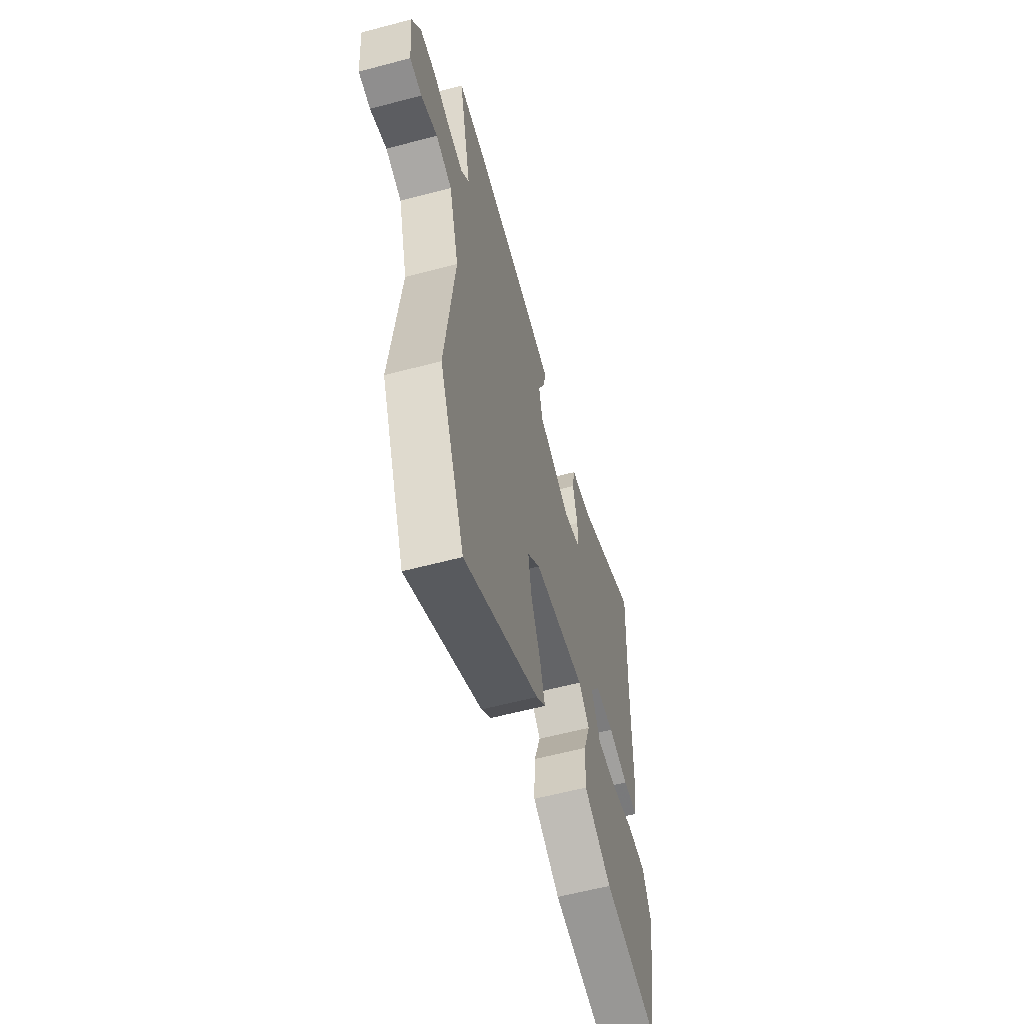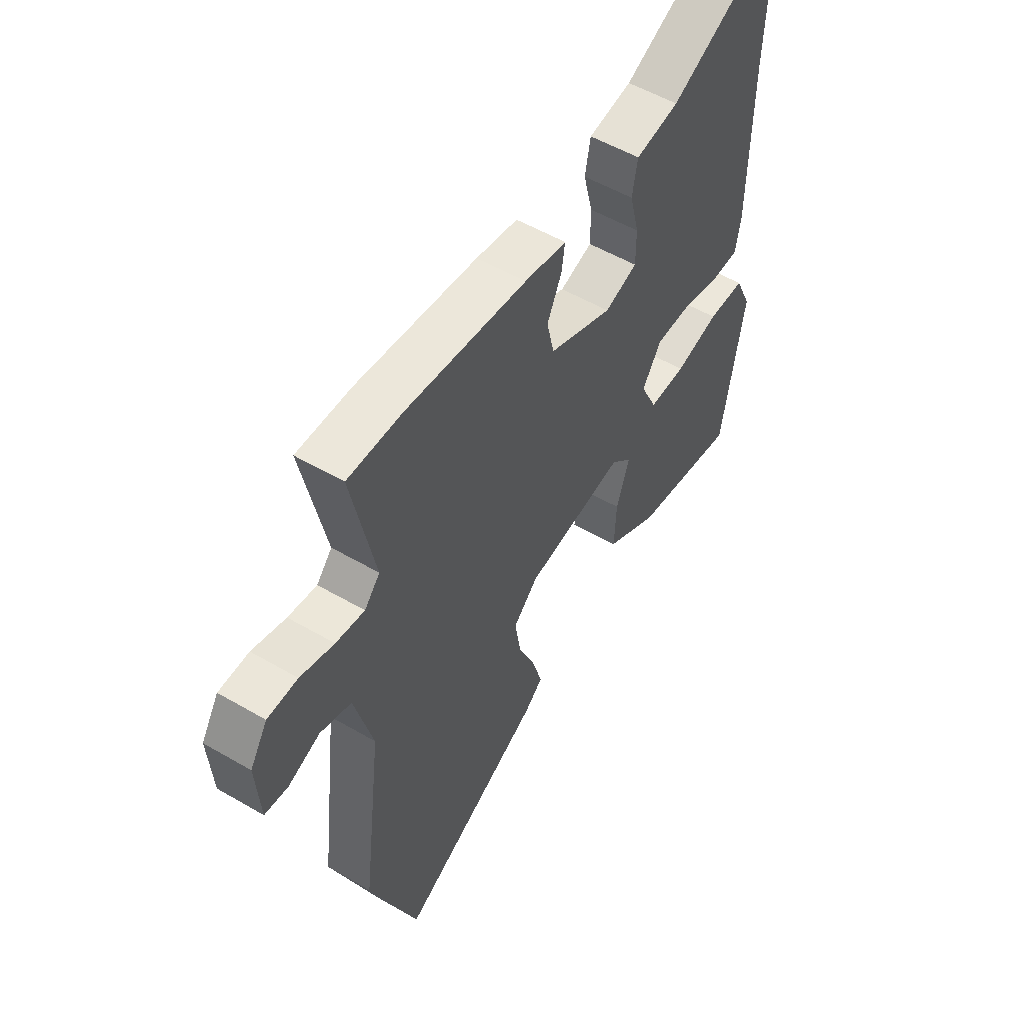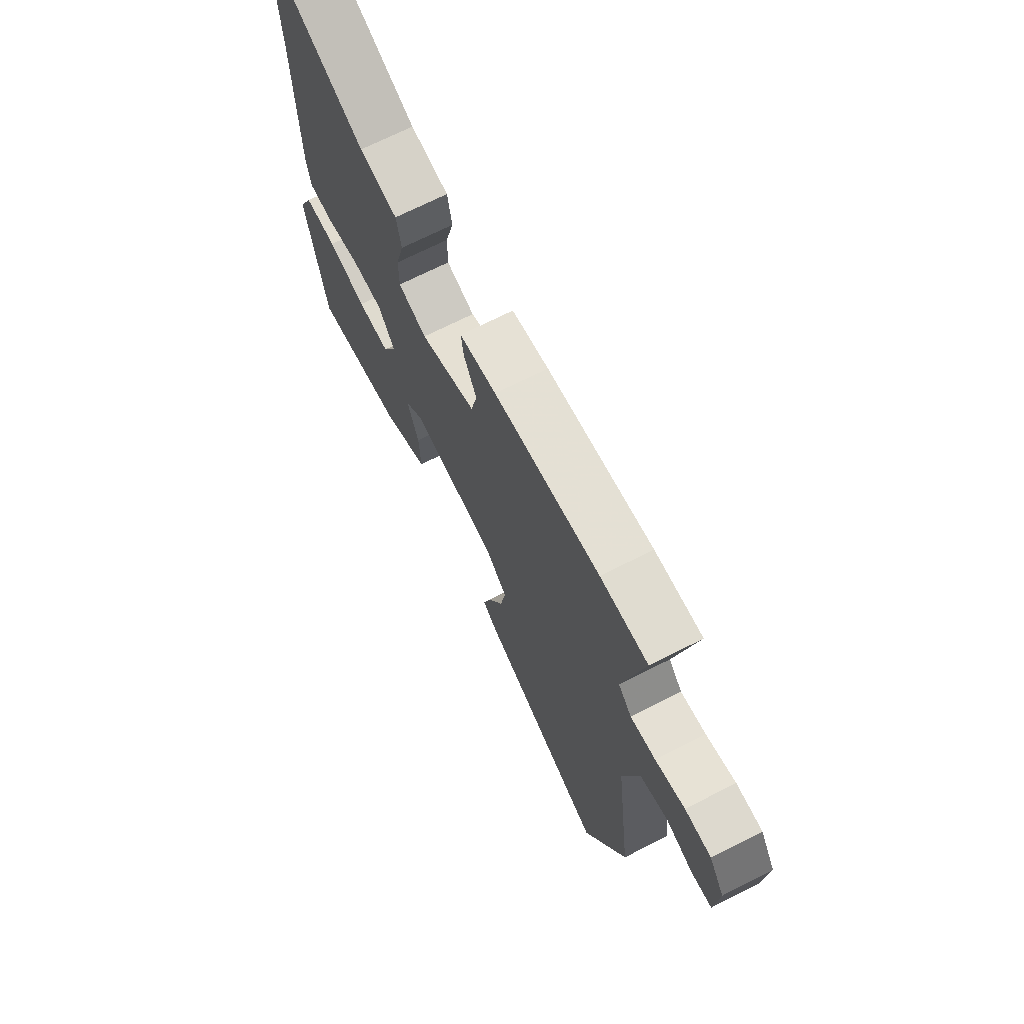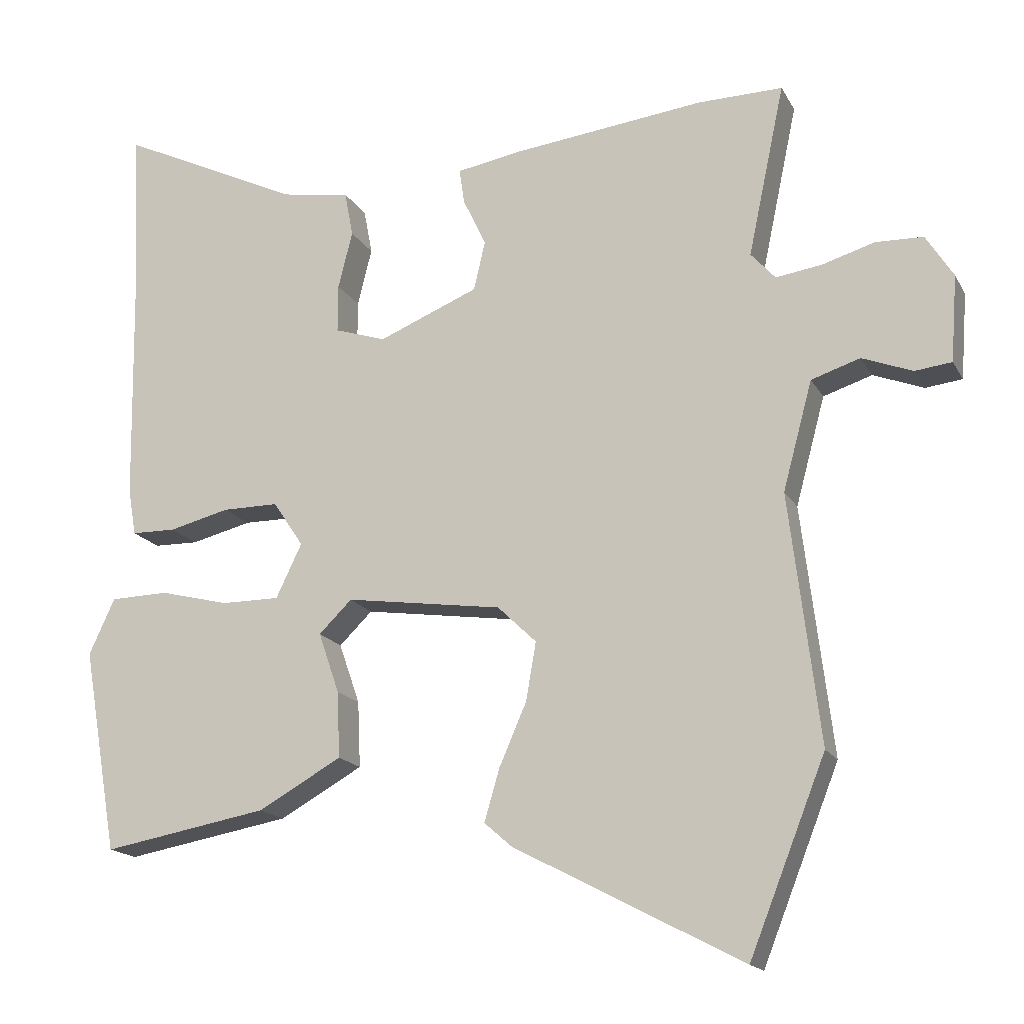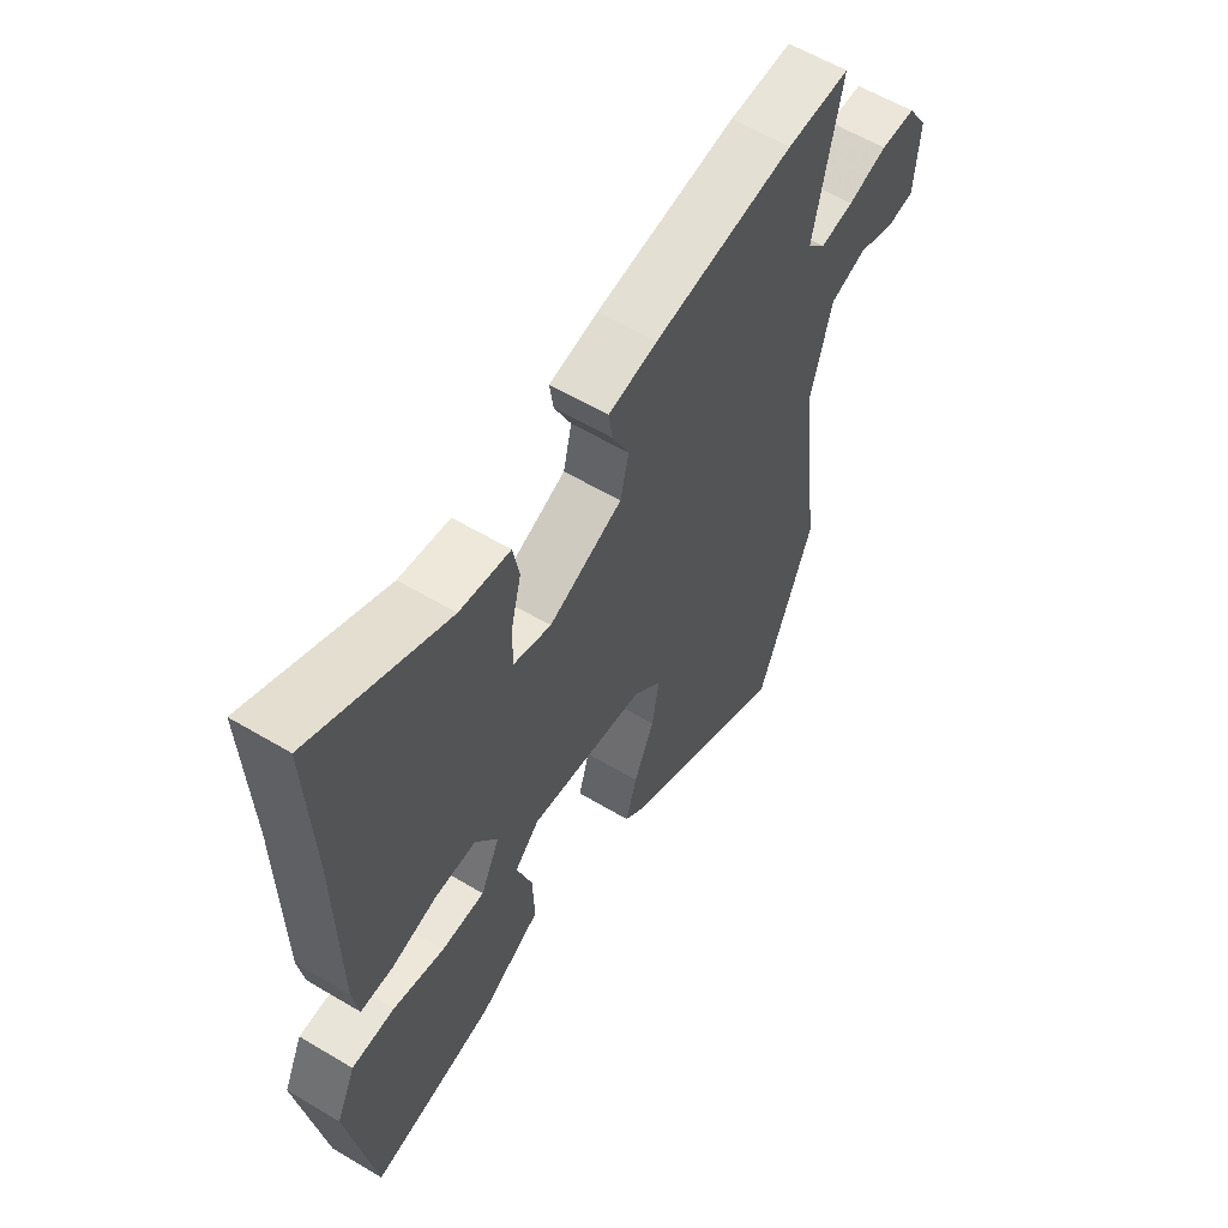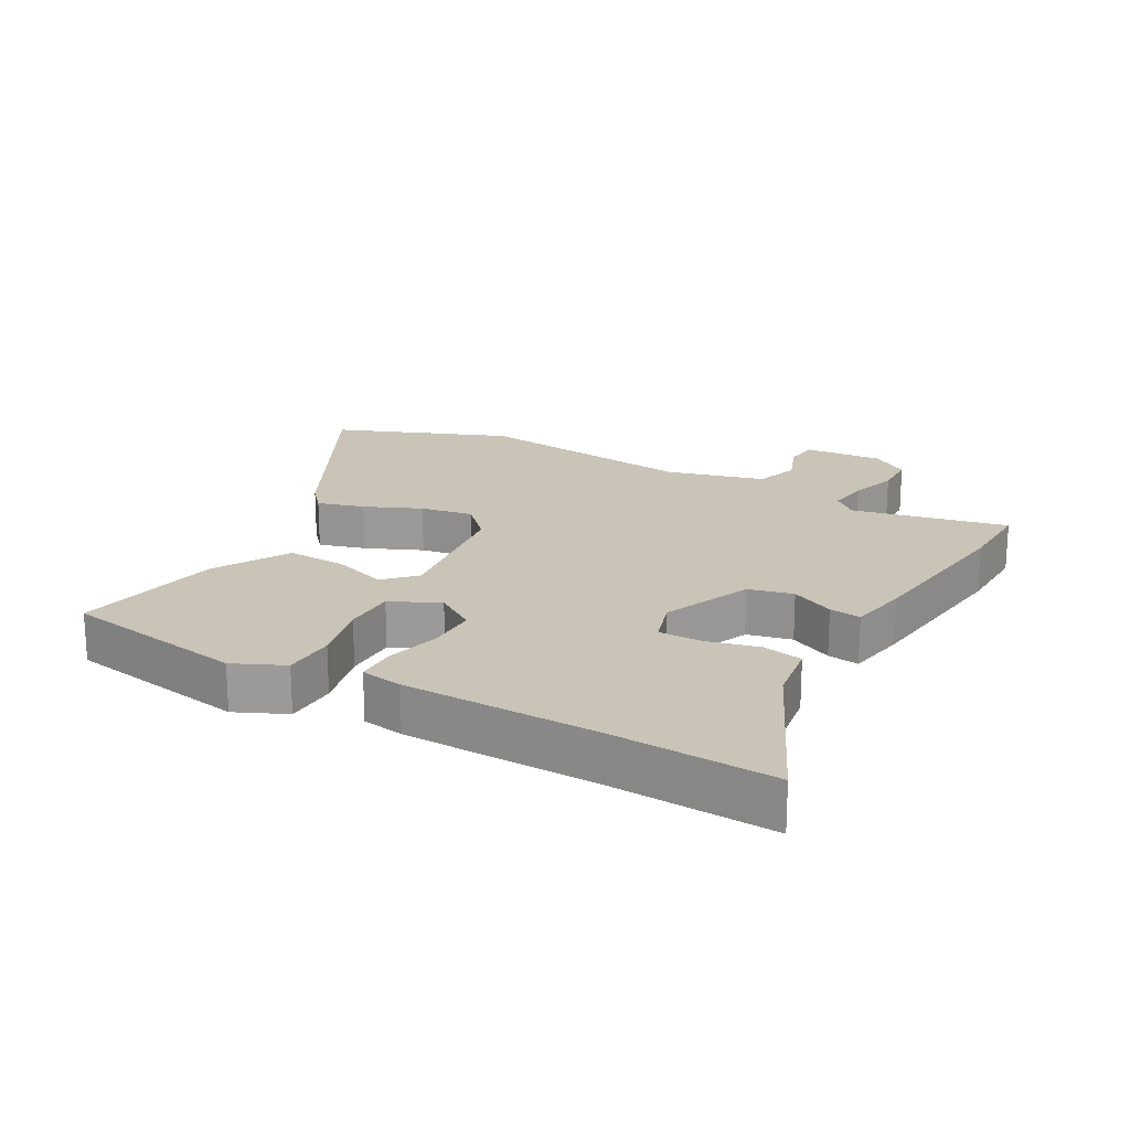
<metadata>
{"format":"obj","ext":"obj","renderer":"f3d","projection":"perspective","resolution":1024,"background":"white","views":[{"elev":-58.8,"azim":105.4,"up":"+Z"},{"elev":53.8,"azim":121.9,"up":"+Z"},{"elev":70.4,"azim":63.2,"up":"+Z"},{"elev":-16.8,"azim":20.4,"up":"+Z"},{"elev":58.9,"azim":-58.4,"up":"+Z"},{"elev":20.0,"azim":-60.6,"up":"+Y"}]}
</metadata>
<code>
v 0.529 0.07 -0.427
v 0.423 0.07 -0.693
v 0.106 0.07 -0.527
v 0.067 0.07 -0.493
v 0.088 0.07 -0.421
v 0.126 0.07 -0.334
v 0.14 0.07 -0.253
v 0.086 0.07 -0.201
v -0.132 0.07 -0.17
v -0.178 0.07 -0.215
v -0.149 0.07 -0.299
v -0.145 0.07 -0.391
v -0.261 0.07 -0.456
v -0.491 0.07 -0.497
v -0.54 0.07 -0.213
v -0.504 0.07 -0.135
v -0.423 0.07 -0.133
v -0.327 0.07 -0.157
v -0.246 0.07 -0.157
v -0.21 0.07 -0.082
v -0.252 0.07 -0.019
v -0.33 0.07 -0.019
v -0.414 0.07 -0.04
v -0.476 0.07 -0.039
v -0.487 0.07 0.026
v -0.492 0.07 0.326
v -0.504 0.07 0.579
v -0.248 0.07 0.457
v -0.153 0.07 0.442
v -0.141 0.07 0.379
v -0.161 0.07 0.299
v -0.161 0.07 0.232
v -0.09 0.07 0.209
v 0.049 0.07 0.266
v 0.065 0.07 0.335
v 0.033 0.07 0.402
v 0.026 0.07 0.451
v 0.118 0.07 0.467
v 0.383 0.07 0.498
v 0.502 0.07 0.5
v 0.451 0.07 0.26
v 0.485 0.07 0.222
v 0.548 0.07 0.231
v 0.622 0.07 0.253
v 0.688 0.07 0.251
v 0.726 0.07 0.191
v 0.717 0.07 0.071
v 0.666 0.07 0.065
v 0.596 0.07 0.092
v 0.528 0.07 0.07
v 0.487 0.07 -0.081
v 0.529 0 -0.427
v 0.423 0 -0.693
v 0.106 0 -0.527
v 0.067 0 -0.493
v 0.088 0 -0.421
v 0.126 0 -0.334
v 0.14 0 -0.253
v 0.086 0 -0.201
v -0.132 0 -0.17
v -0.178 0 -0.215
v -0.149 0 -0.299
v -0.145 0 -0.391
v -0.261 0 -0.456
v -0.491 0 -0.497
v -0.54 0 -0.213
v -0.504 0 -0.135
v -0.423 0 -0.133
v -0.327 0 -0.157
v -0.246 0 -0.157
v -0.21 0 -0.082
v -0.252 0 -0.019
v -0.33 0 -0.019
v -0.414 0 -0.04
v -0.476 0 -0.039
v -0.487 0 0.026
v -0.492 0 0.326
v -0.504 0 0.579
v -0.248 0 0.457
v -0.153 0 0.442
v -0.141 0 0.379
v -0.161 0 0.299
v -0.161 0 0.232
v -0.09 0 0.209
v 0.049 0 0.266
v 0.065 0 0.335
v 0.033 0 0.402
v 0.026 0 0.451
v 0.118 0 0.467
v 0.383 0 0.498
v 0.502 0 0.5
v 0.451 0 0.26
v 0.485 0 0.222
v 0.548 0 0.231
v 0.622 0 0.253
v 0.688 0 0.251
v 0.726 0 0.191
v 0.717 0 0.071
v 0.666 0 0.065
v 0.596 0 0.092
v 0.528 0 0.07
v 0.487 0 -0.081
f 47 48 49
f 46 47 49
f 45 46 49
f 44 45 49
f 43 44 49
f 42 43 49 50
f 41 42 50 51
f 39 40 41
f 38 39 41
f 37 38 41
f 36 37 41
f 35 36 41
f 34 35 41 51
f 28 29 30 31
f 28 31 32
f 27 28 32
f 26 27 32
f 26 32 33
f 25 26 33
f 24 25 33
f 23 24 33
f 22 23 33
f 16 17 18
f 15 16 18
f 14 15 18
f 13 14 18
f 12 13 18
f 11 12 18
f 10 11 18
f 9 10 18 19
f 4 5 6
f 3 4 6
f 2 3 6
f 1 2 6
f 51 1 6
f 51 6 7
f 34 51 7 8
f 21 22 33 34
f 34 8 9
f 21 34 9
f 20 21 9
f 9 19 20
f 100 99 98
f 100 98 97
f 100 97 96
f 100 96 95
f 100 95 94
f 101 100 94 93
f 102 101 93 92
f 92 91 90
f 92 90 89
f 92 89 88
f 92 88 87
f 92 87 86
f 102 92 86 85
f 82 81 80 79
f 83 82 79
f 83 79 78
f 83 78 77
f 84 83 77
f 84 77 76
f 84 76 75
f 84 75 74
f 84 74 73
f 69 68 67
f 69 67 66
f 69 66 65
f 69 65 64
f 69 64 63
f 69 63 62
f 69 62 61
f 70 69 61 60
f 57 56 55
f 57 55 54
f 57 54 53
f 57 53 52
f 57 52 102
f 58 57 102
f 59 58 102 85
f 85 84 73 72
f 60 59 85
f 60 85 72
f 60 72 71
f 71 70 60
f 1 52 53 2
f 2 53 54 3
f 3 54 55 4
f 4 55 56 5
f 5 56 57 6
f 6 57 58 7
f 7 58 59 8
f 8 59 60 9
f 9 60 61 10
f 10 61 62 11
f 11 62 63 12
f 12 63 64 13
f 13 64 65 14
f 14 65 66 15
f 15 66 67 16
f 16 67 68 17
f 17 68 69 18
f 18 69 70 19
f 19 70 71 20
f 20 71 72 21
f 21 72 73 22
f 22 73 74 23
f 23 74 75 24
f 24 75 76 25
f 25 76 77 26
f 26 77 78 27
f 27 78 79 28
f 28 79 80 29
f 29 80 81 30
f 30 81 82 31
f 31 82 83 32
f 32 83 84 33
f 33 84 85 34
f 34 85 86 35
f 35 86 87 36
f 36 87 88 37
f 37 88 89 38
f 38 89 90 39
f 39 90 91 40
f 40 91 92 41
f 41 92 93 42
f 42 93 94 43
f 43 94 95 44
f 44 95 96 45
f 45 96 97 46
f 46 97 98 47
f 47 98 99 48
f 48 99 100 49
f 49 100 101 50
f 50 101 102 51
f 51 102 52 1

</code>
